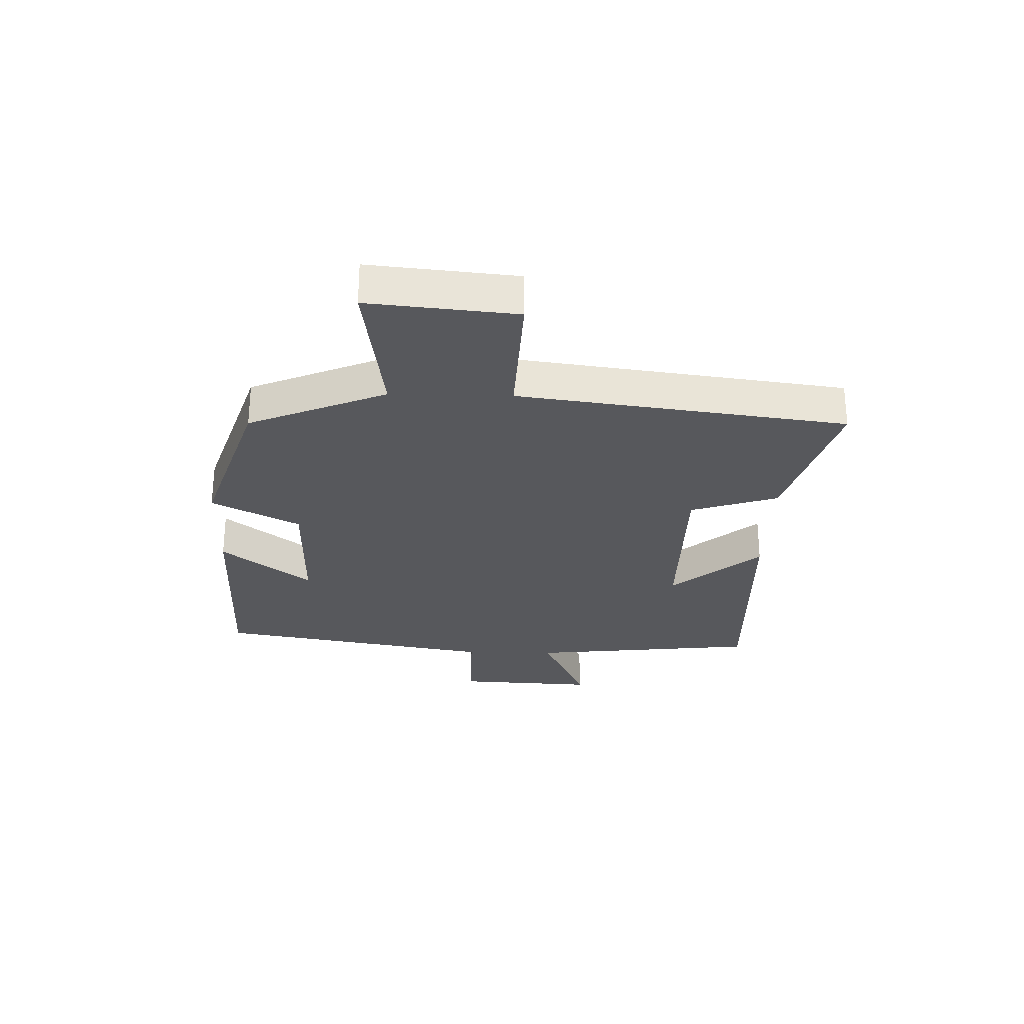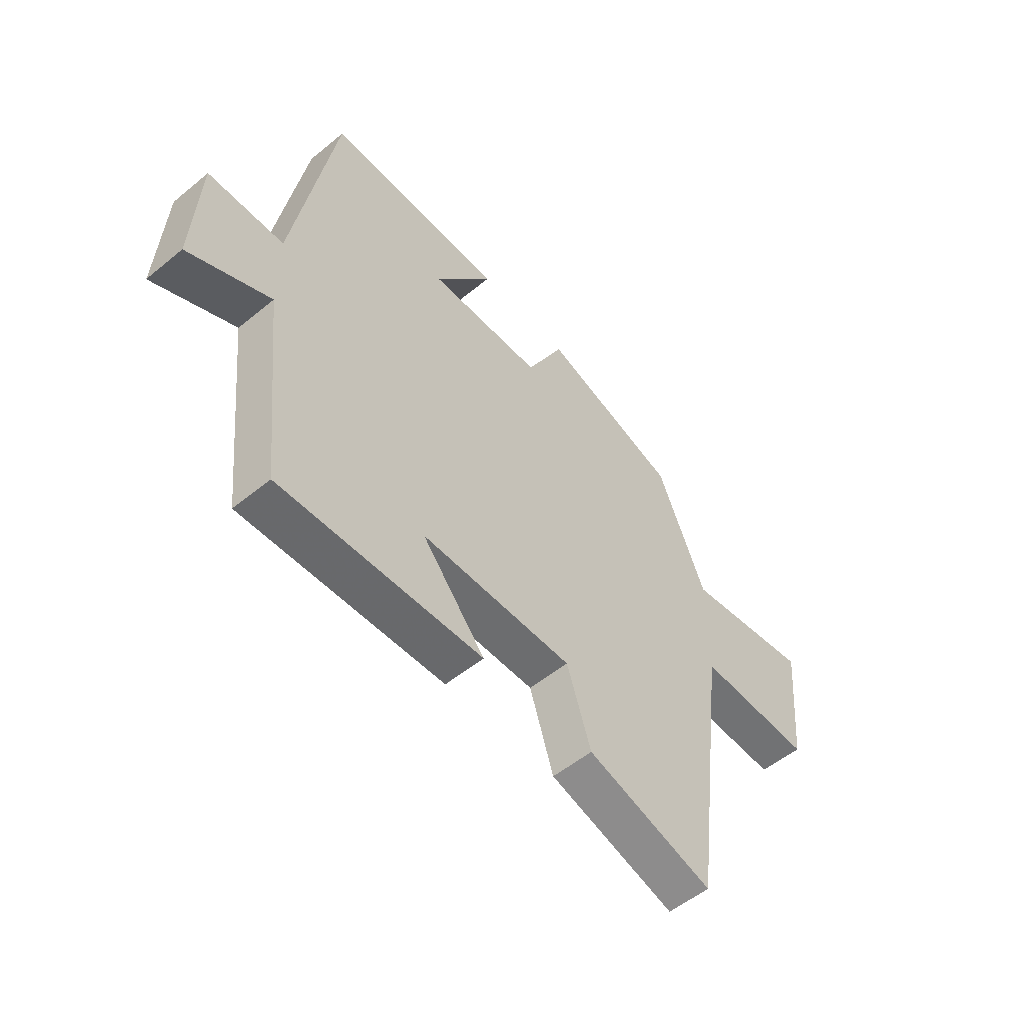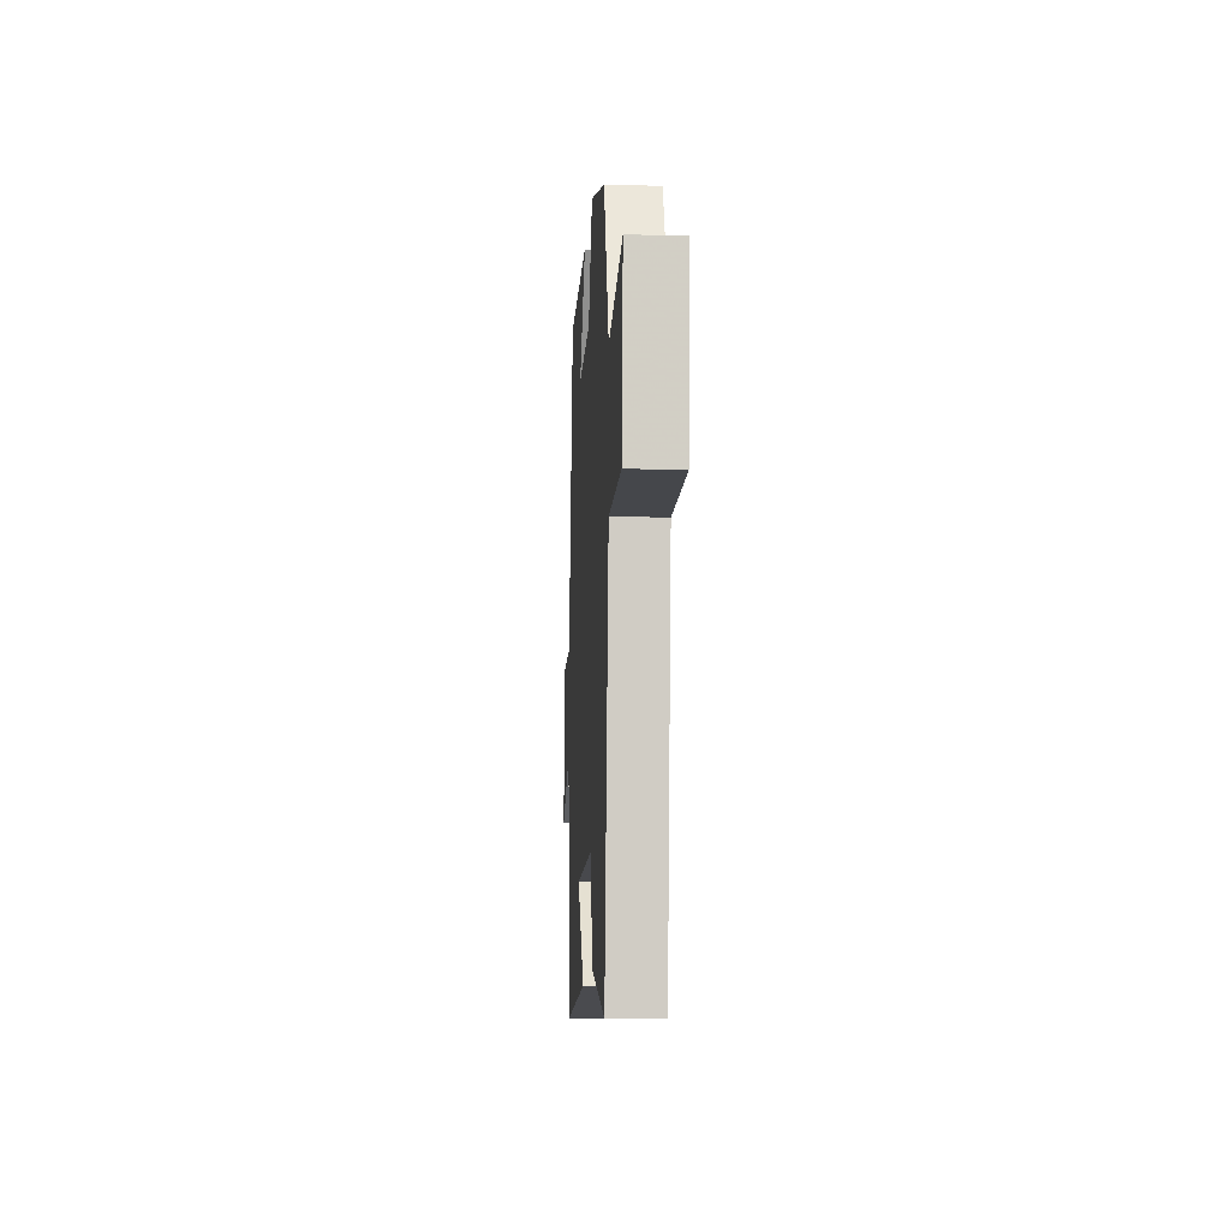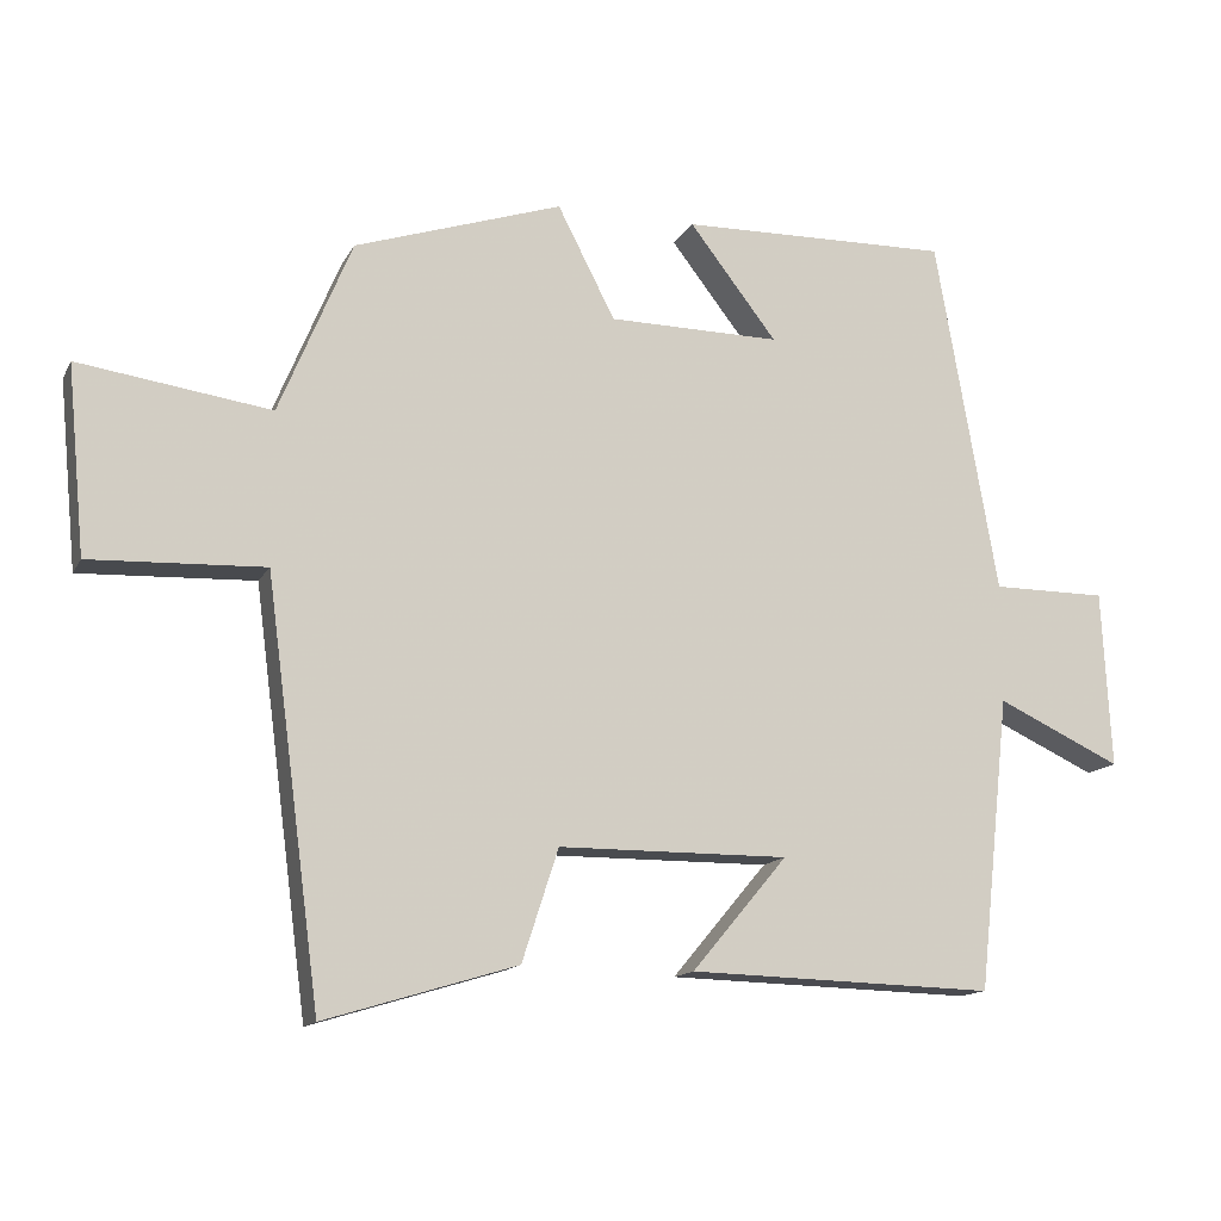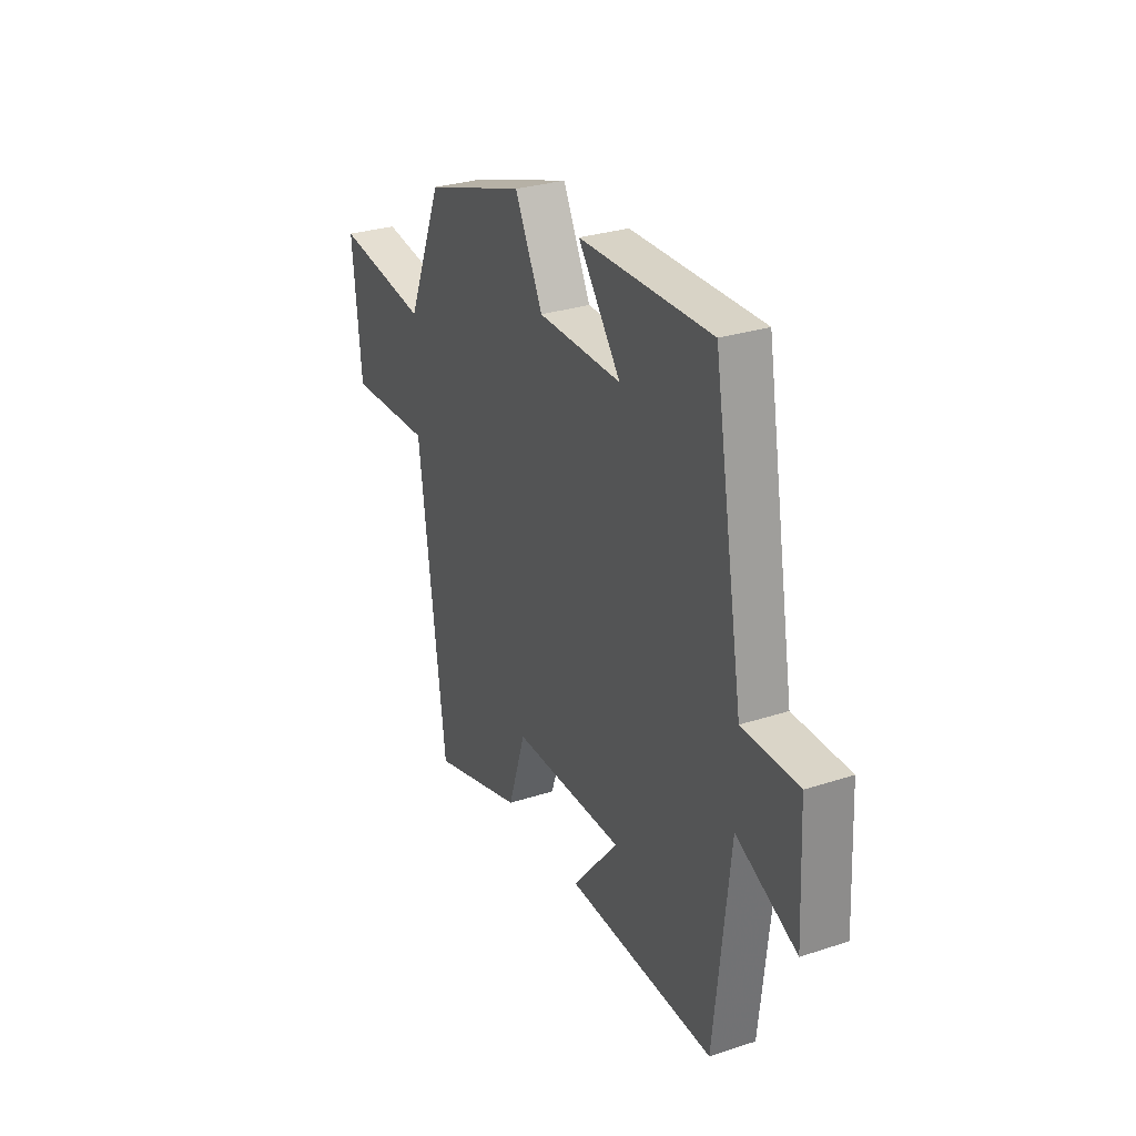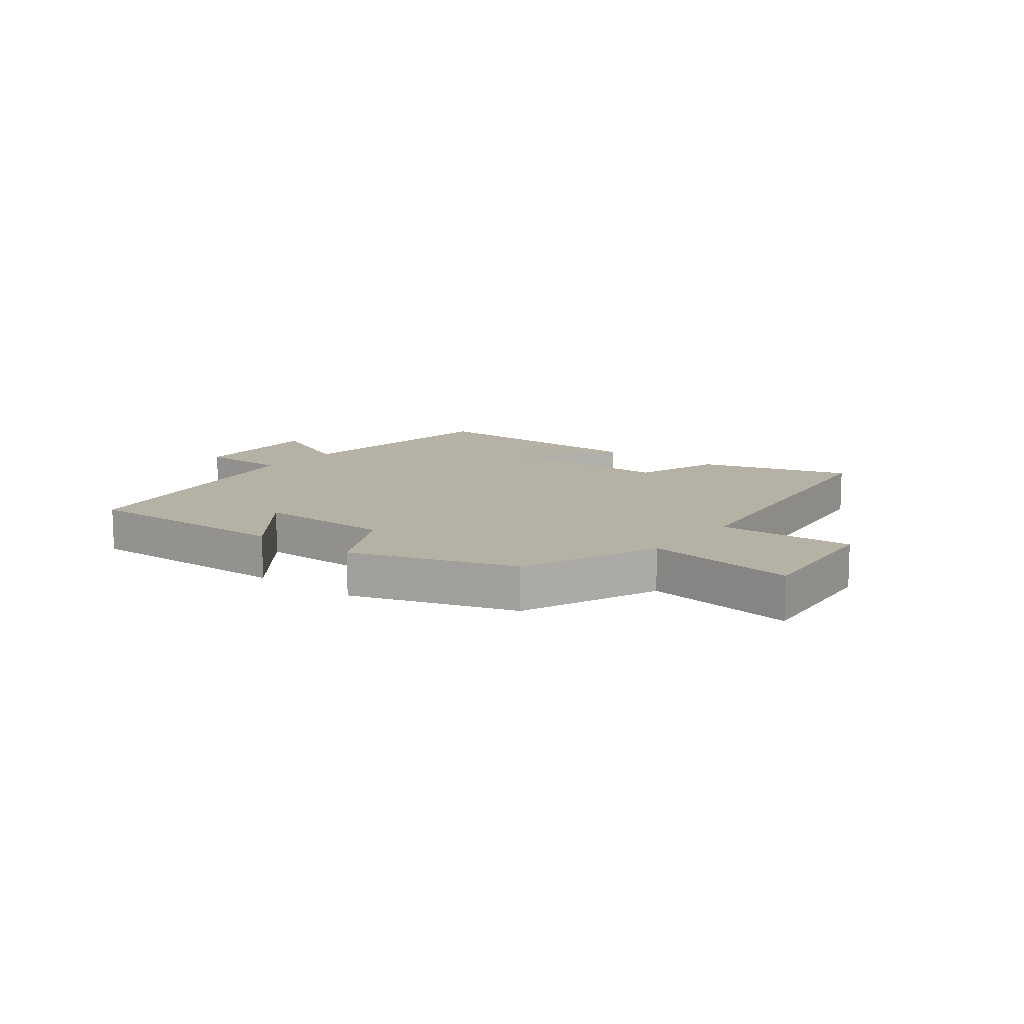
<metadata>
{"format":"obj","ext":"obj","renderer":"f3d","projection":"perspective","resolution":1024,"background":"white","views":[{"elev":-28.5,"azim":88.5,"up":"+Y"},{"elev":-53.7,"azim":-48.8,"up":"+Z"},{"elev":-12.8,"azim":86.5,"up":"+Z"},{"elev":-13.9,"azim":160.8,"up":"+Z"},{"elev":29.4,"azim":-115.7,"up":"+Z"},{"elev":11.9,"azim":37.7,"up":"+Y"}]}
</metadata>
<code>
v -0.458 0.07 -0.511
v -0.5 0.07 -0.123
v -0.664 0.07 -0.199
v -0.652 0.07 0.035
v -0.5 0.07 0.035
v -0.418 0.07 0.508
v -0.059 0.07 0.5
v -0.175 0.07 0.35
v 0.053 0.07 0.352
v 0.129 0.07 0.5
v 0.404 0.07 0.409
v 0.5 0.07 0.177
v 0.754 0.07 0.213
v 0.73 0.07 -0.035
v 0.5 0.07 -0.025
v 0.427 0.07 -0.577
v 0.173 0.07 -0.5
v 0.125 0.07 -0.352
v -0.179 0.07 -0.35
v -0.053 0.07 -0.5
v -0.458 0 -0.511
v -0.5 0 -0.123
v -0.664 0 -0.199
v -0.652 0 0.035
v -0.5 0 0.035
v -0.418 0 0.508
v -0.059 0 0.5
v -0.175 0 0.35
v 0.053 0 0.352
v 0.129 0 0.5
v 0.404 0 0.409
v 0.5 0 0.177
v 0.754 0 0.213
v 0.73 0 -0.035
v 0.5 0 -0.025
v 0.427 0 -0.577
v 0.173 0 -0.5
v 0.125 0 -0.352
v -0.179 0 -0.35
v -0.053 0 -0.5
f 19 20 1 2
f 18 19 2
f 15 16 17 18
f 15 18 2
f 12 13 14 15
f 11 12 15
f 10 11 15
f 9 10 15
f 8 9 15 2
f 5 6 7 8
f 5 8 2 3
f 3 4 5
f 22 21 40 39
f 22 39 38
f 38 37 36 35
f 22 38 35
f 35 34 33 32
f 35 32 31
f 35 31 30
f 35 30 29
f 22 35 29 28
f 28 27 26 25
f 23 22 28 25
f 25 24 23
f 1 21 22 2
f 2 22 23 3
f 3 23 24 4
f 4 24 25 5
f 5 25 26 6
f 6 26 27 7
f 7 27 28 8
f 8 28 29 9
f 9 29 30 10
f 10 30 31 11
f 11 31 32 12
f 12 32 33 13
f 13 33 34 14
f 14 34 35 15
f 15 35 36 16
f 16 36 37 17
f 17 37 38 18
f 18 38 39 19
f 19 39 40 20
f 20 40 21 1

</code>
